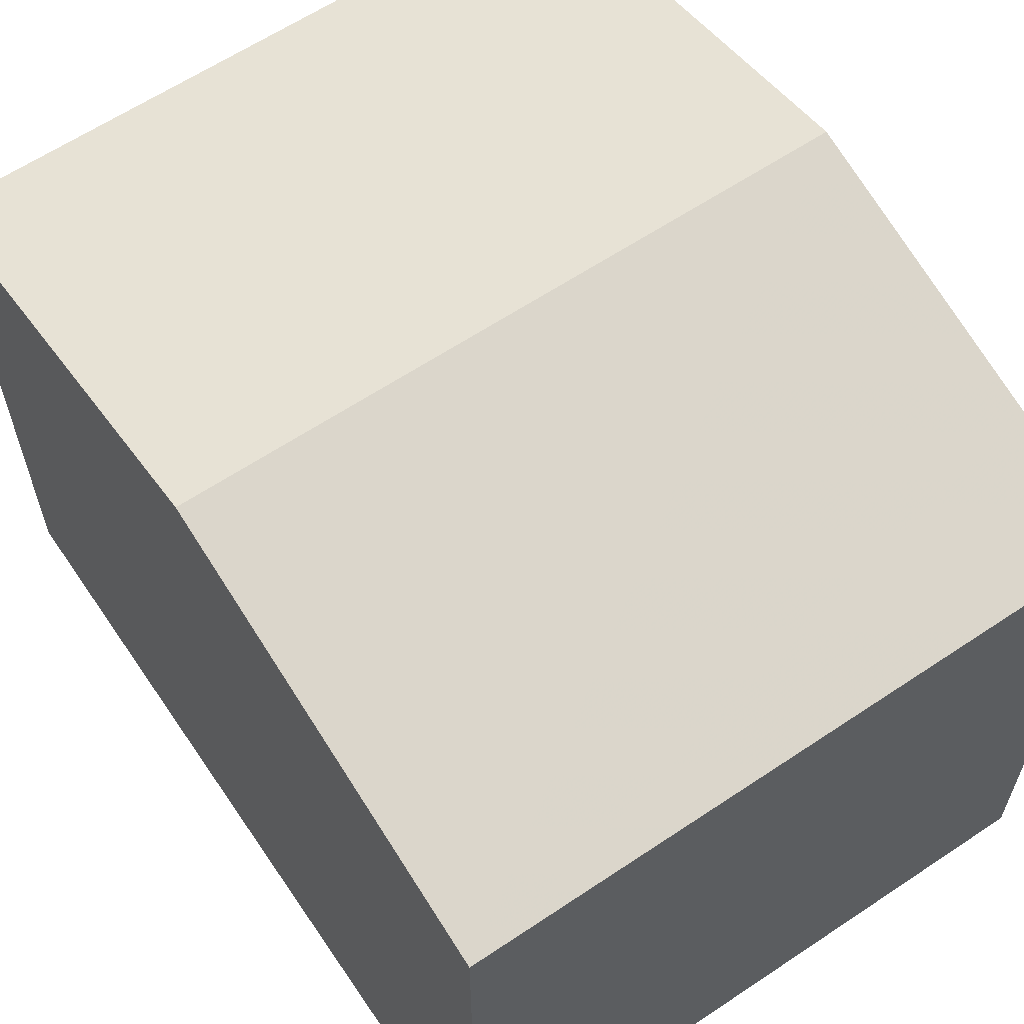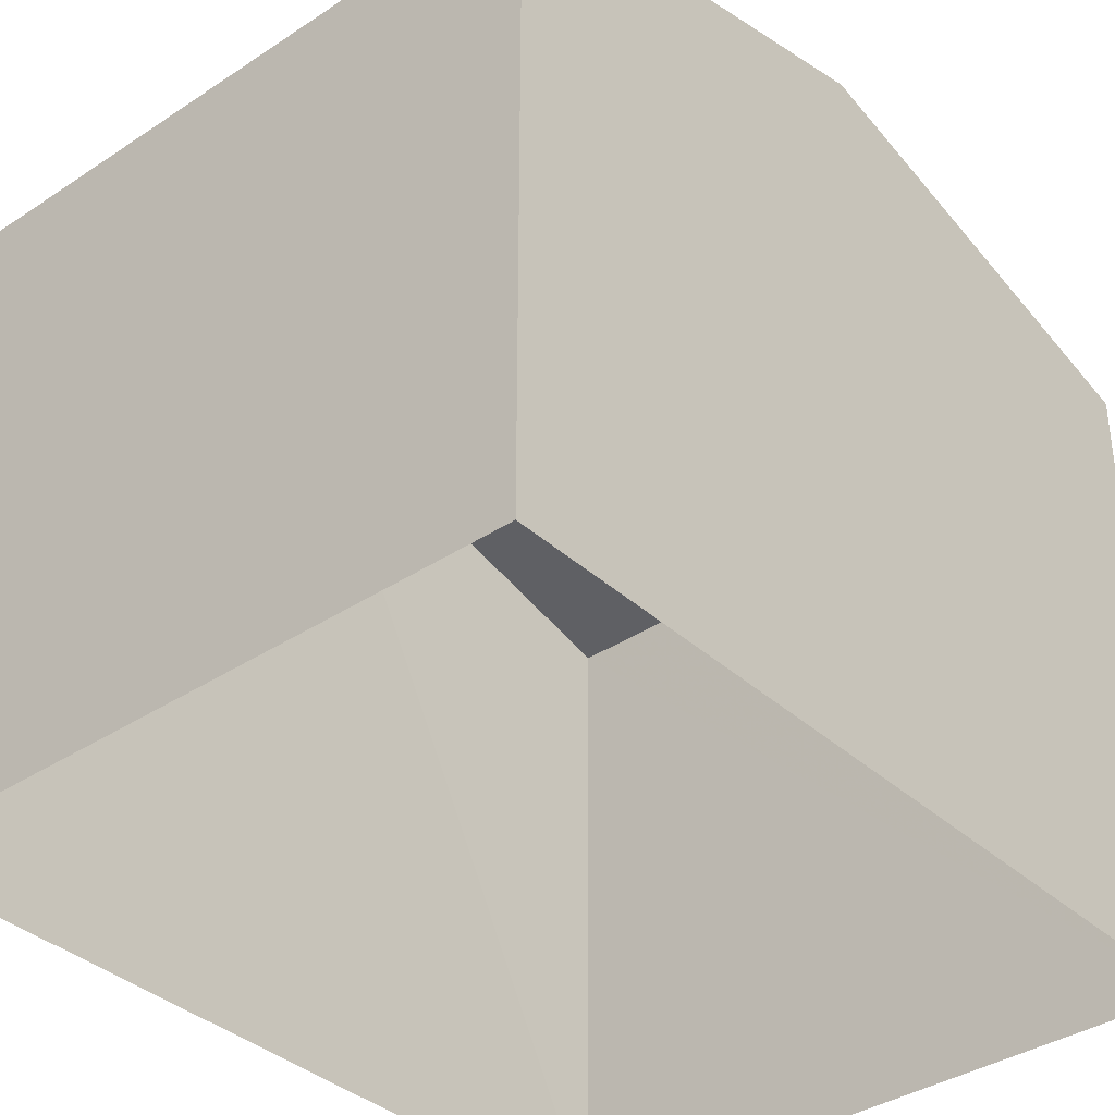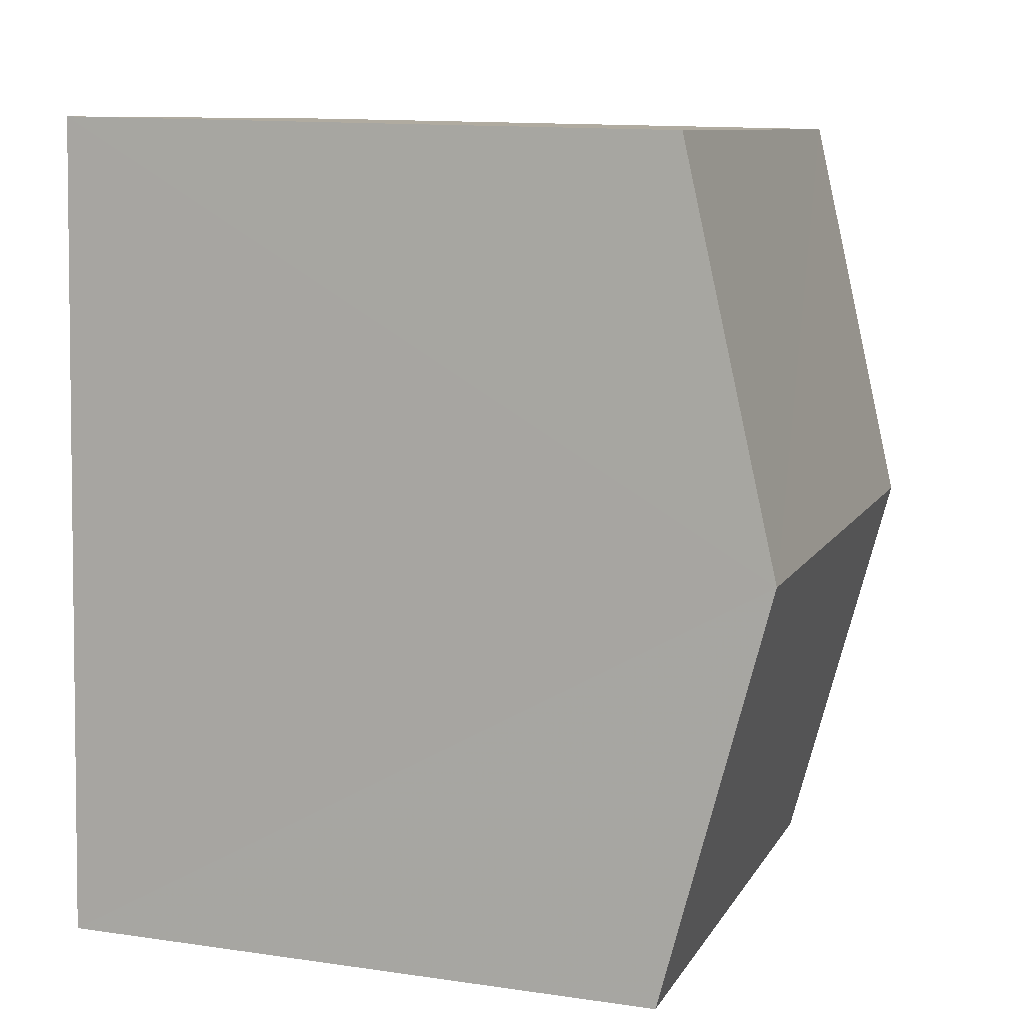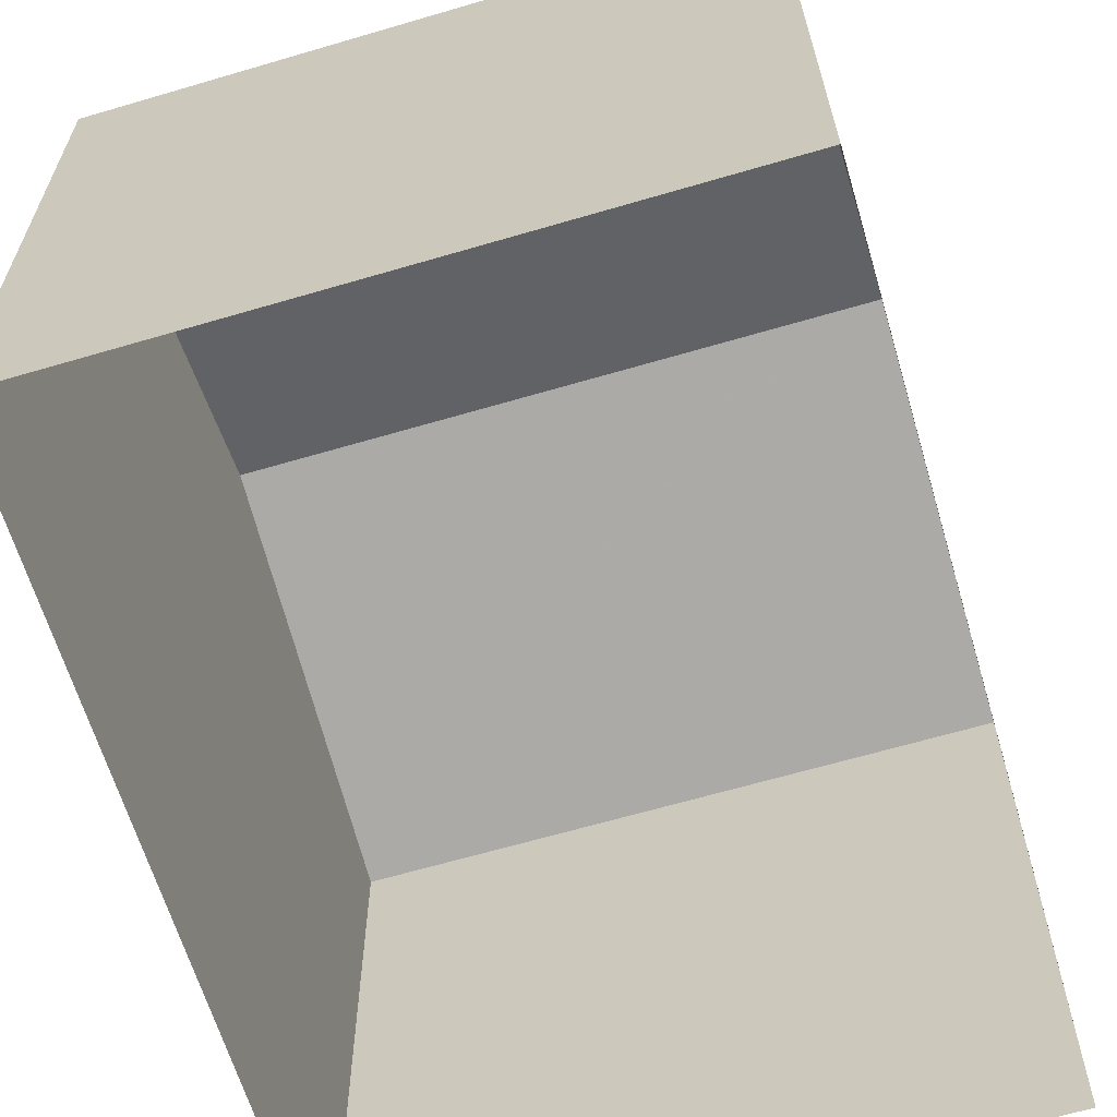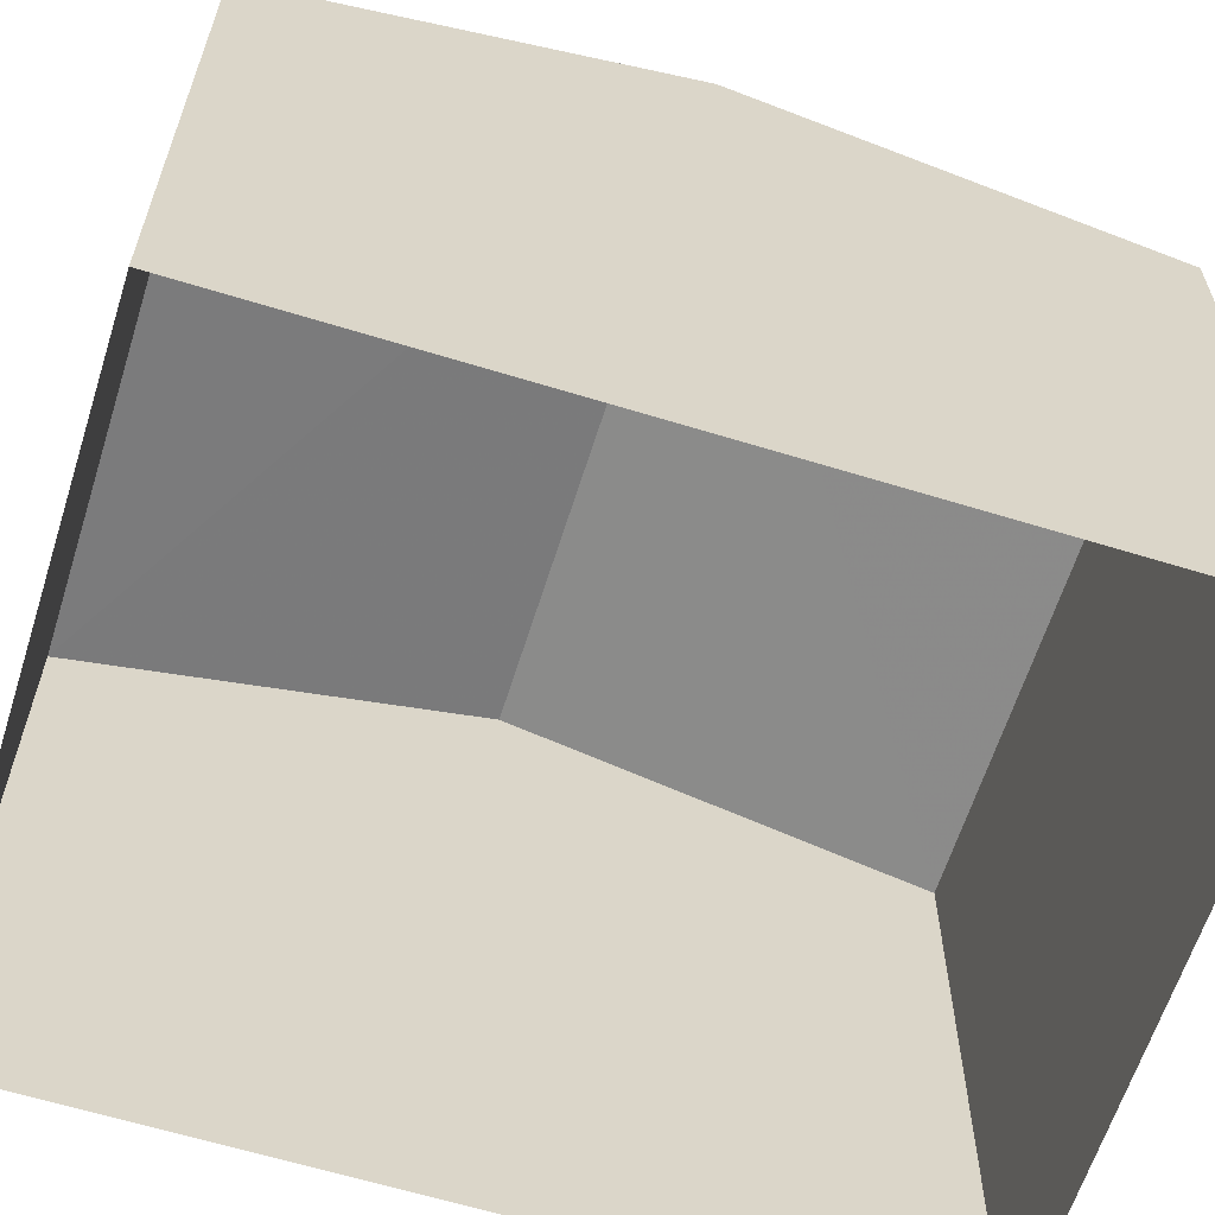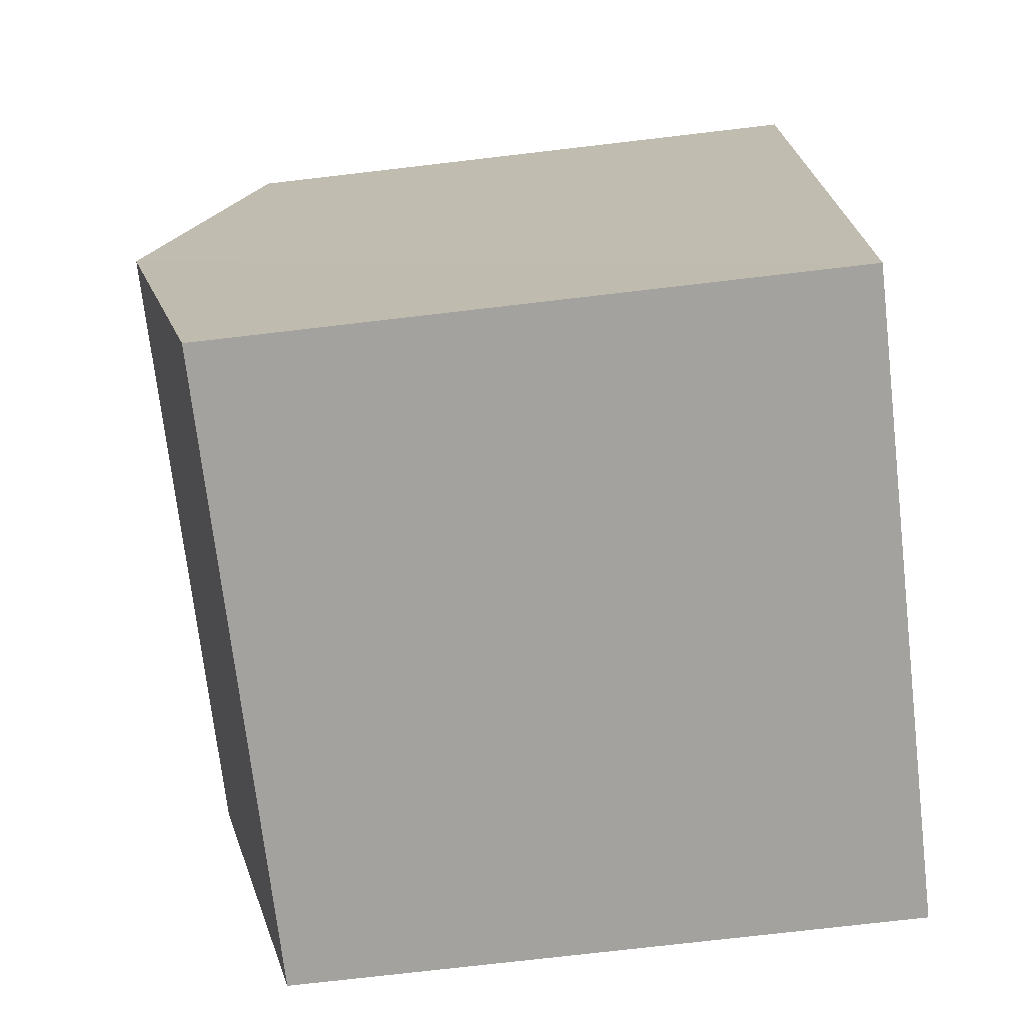
<metadata>
{"format":"obj","ext":"obj","renderer":"f3d","projection":"perspective","resolution":1024,"background":"white","views":[{"elev":62.4,"azim":142.4,"up":"+Z"},{"elev":-36.7,"azim":37.2,"up":"+Z"},{"elev":13.0,"azim":-71.6,"up":"+Y"},{"elev":-63.7,"azim":-166.9,"up":"+Z"},{"elev":-62.4,"azim":-110.9,"up":"+Z"},{"elev":-75.9,"azim":96.7,"up":"+Y"}]}
</metadata>
<code>
v -3.74e+05 -1.033e+05 27.1
v -3.74e+05 -1.033e+05 27.1
v -3.74e+05 -1.033e+05 27.1
v -3.74e+05 -1.033e+05 27.1
v -3.74e+05 -1.033e+05 35.14
v -3.74e+05 -1.033e+05 35.14
v -3.74e+05 -1.033e+05 36.47
v -3.74e+05 -1.033e+05 36.47
v -3.74e+05 -1.033e+05 35.14
v -3.74e+05 -1.033e+05 35.15
f 1 2 3
f 4 1 3
f 5 6 7
f 8 5 7
f 7 9 8
f 7 10 9
f 6 2 1
f 6 5 2
f 6 1 7
f 1 4 7
f 4 10 7
f 9 3 8
f 3 2 8
f 2 5 8
f 10 4 3
f 9 10 3

</code>
